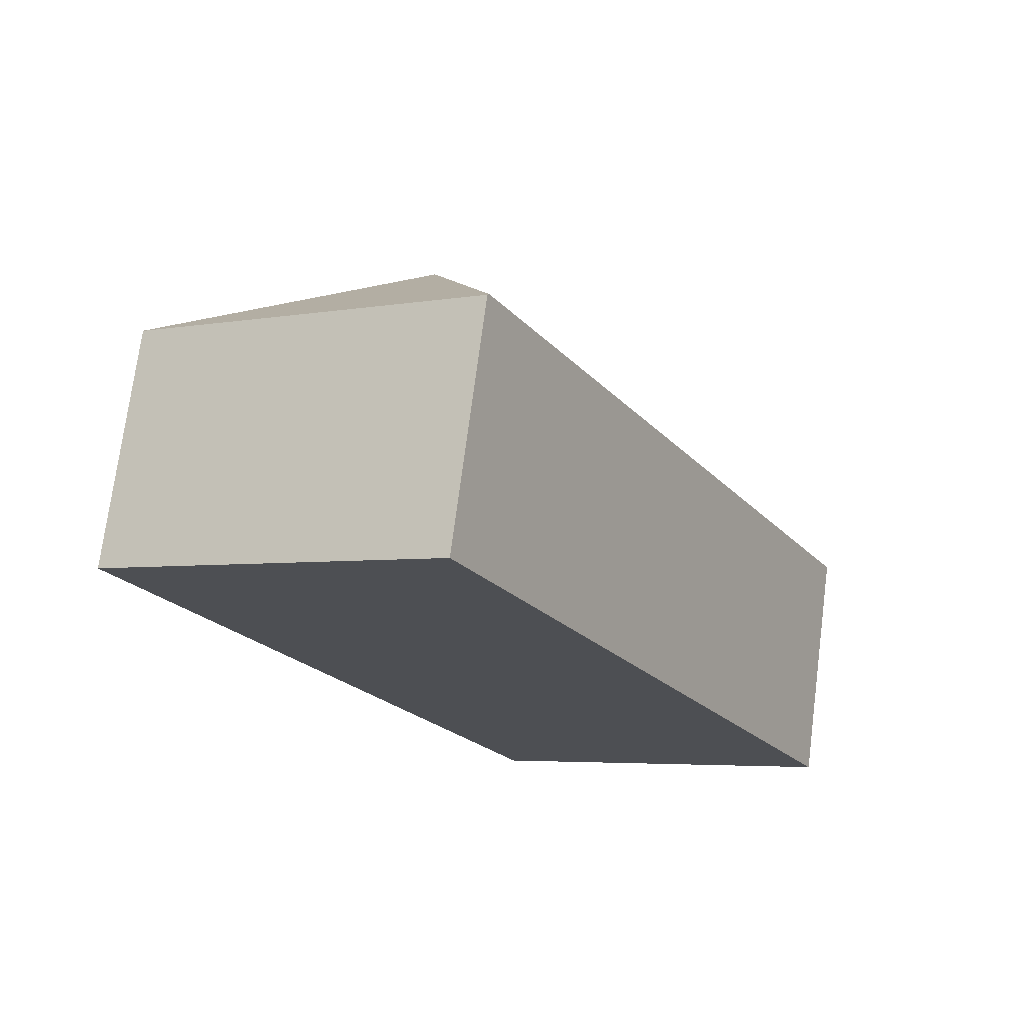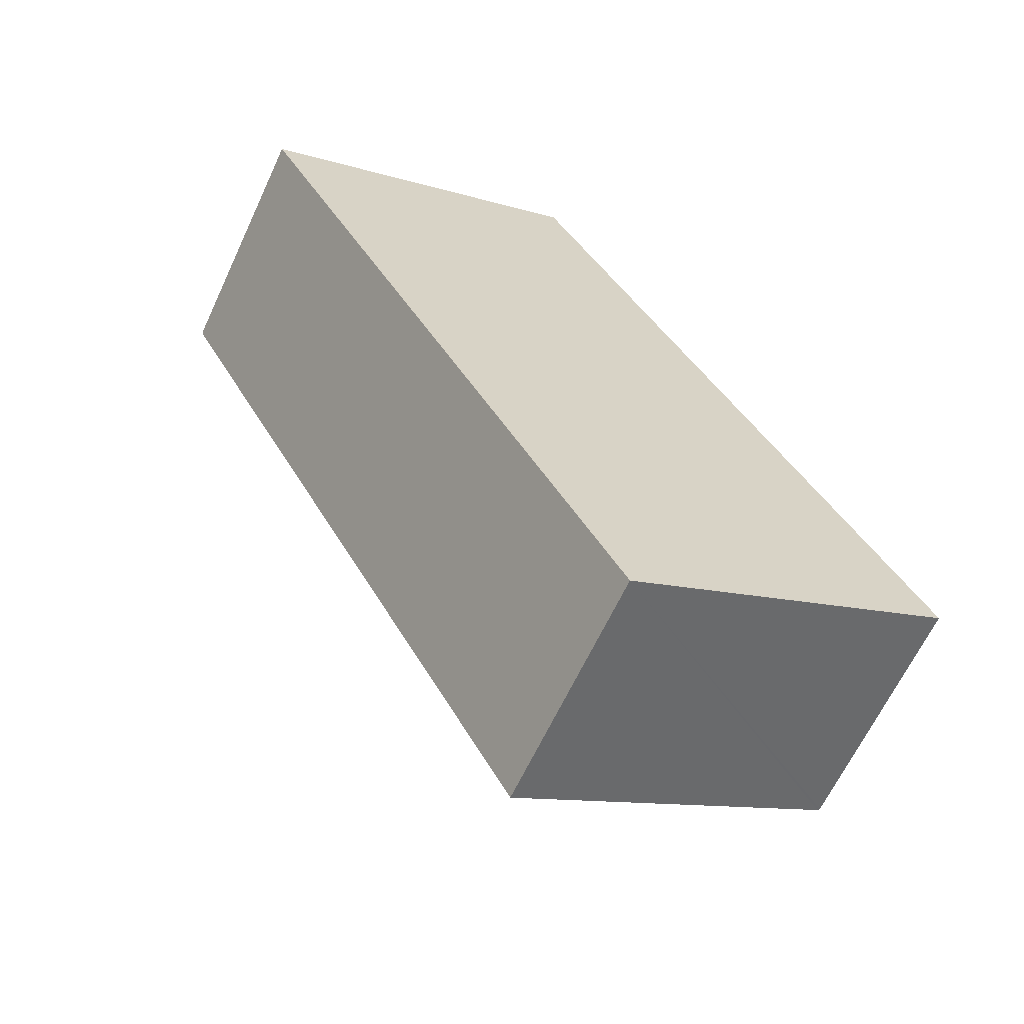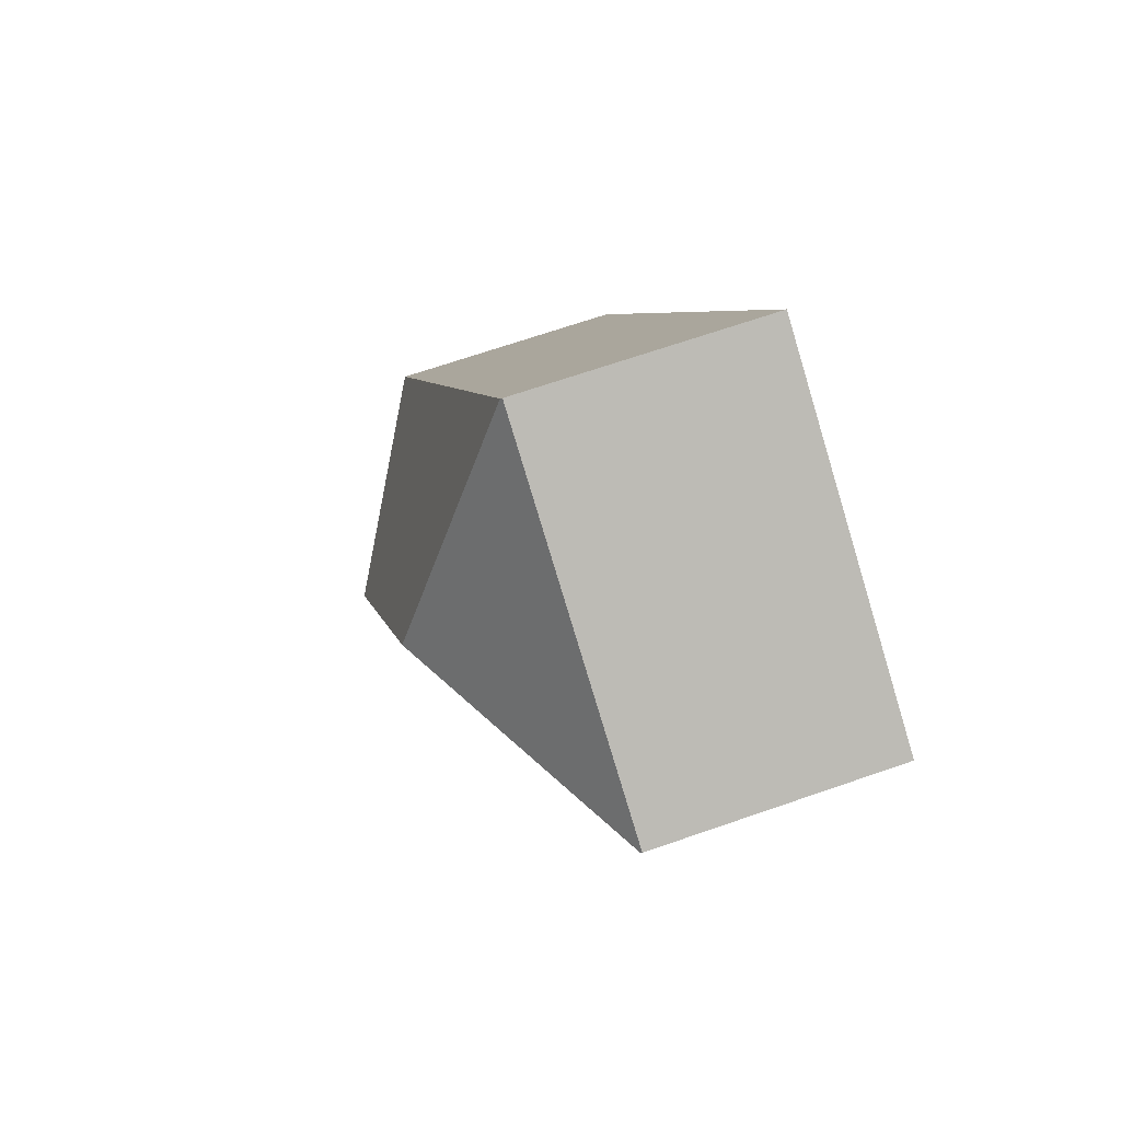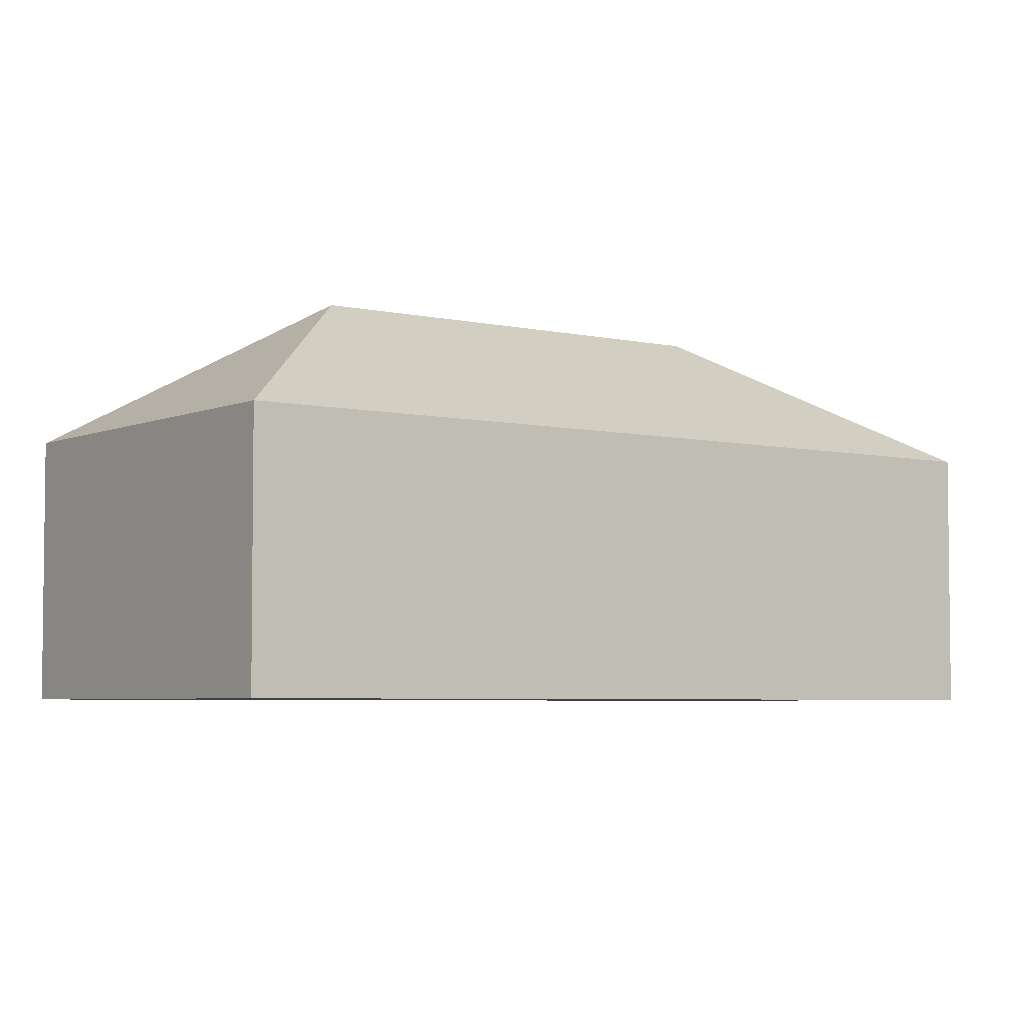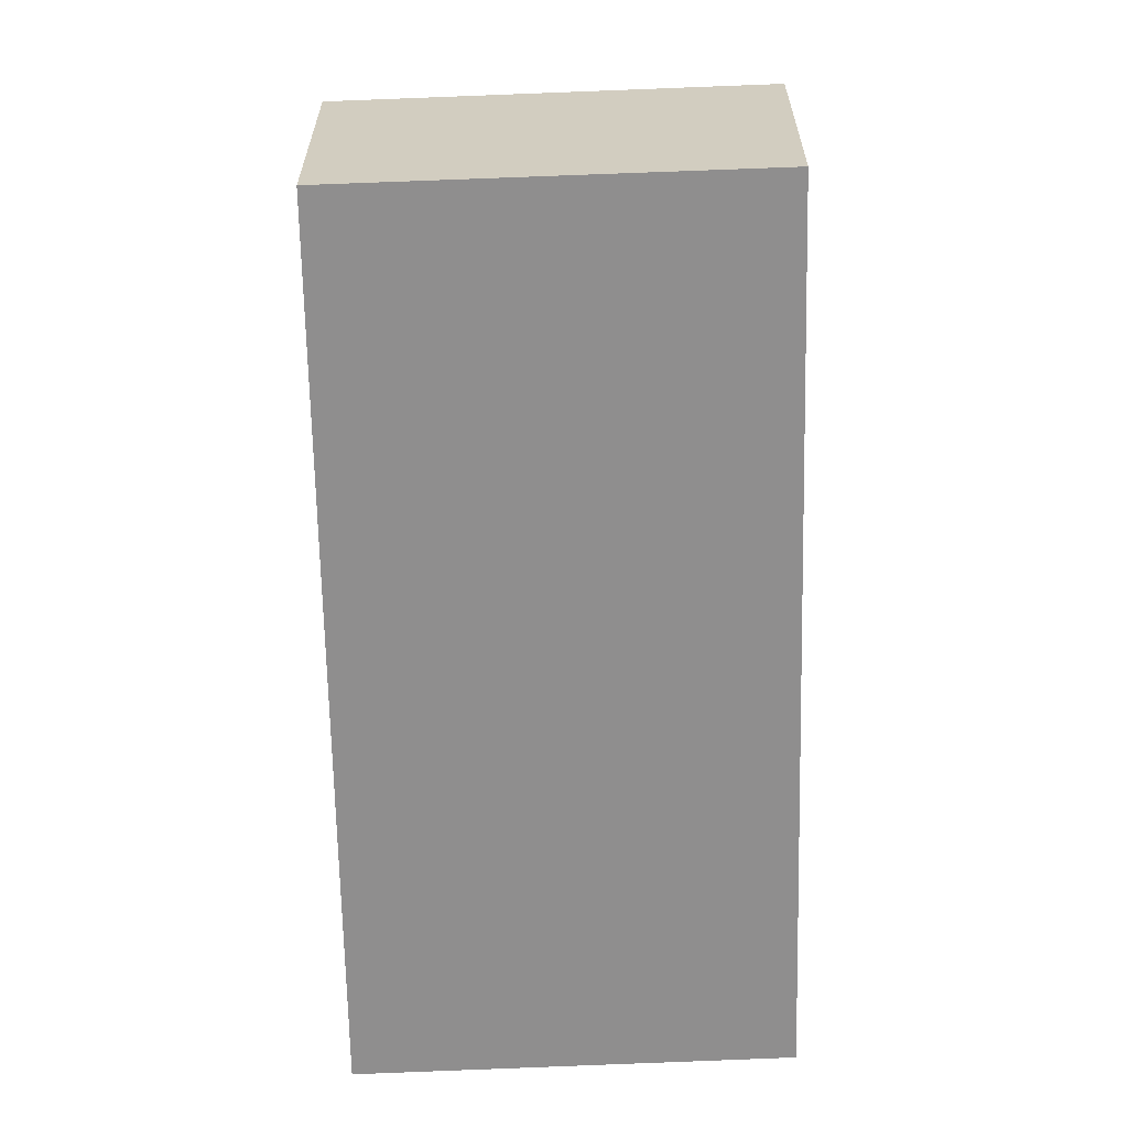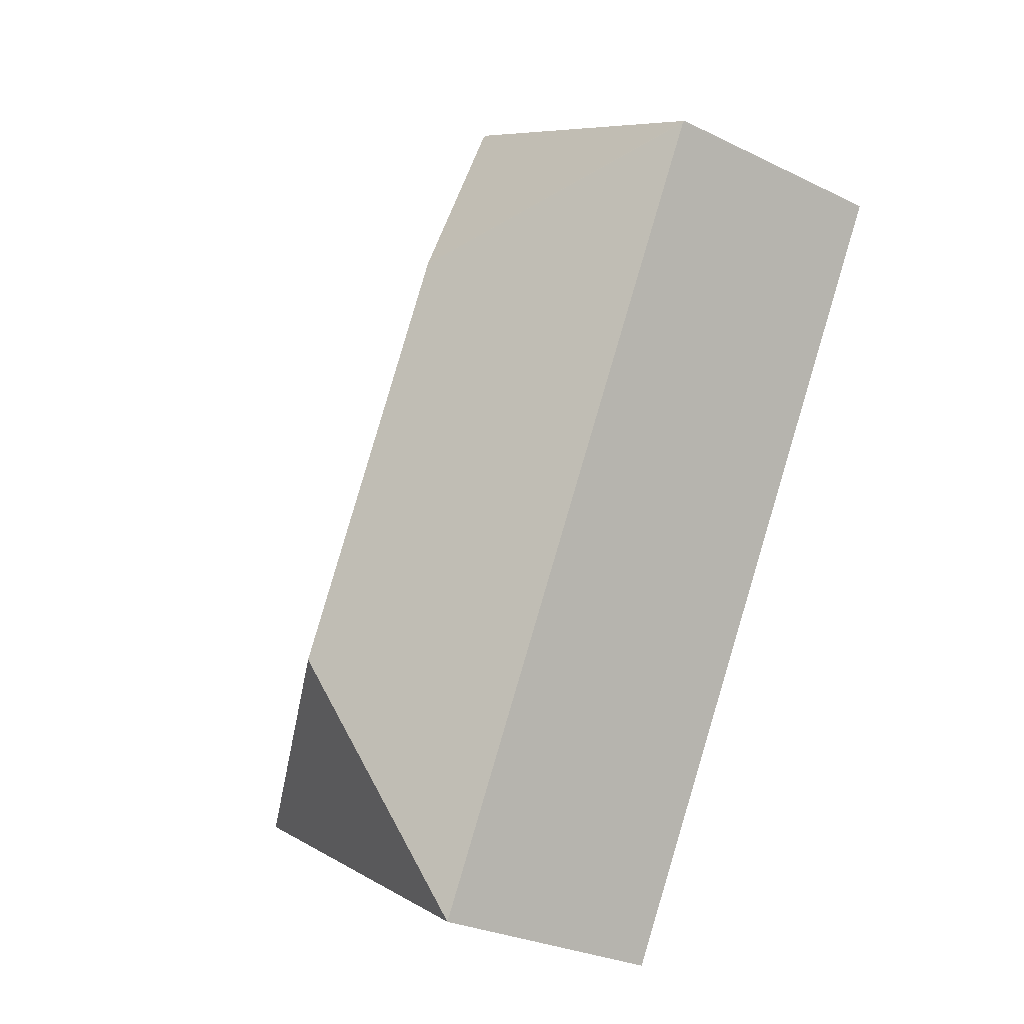
<metadata>
{"format":"obj","ext":"obj","renderer":"f3d","projection":"perspective","resolution":1024,"background":"white","views":[{"elev":73.3,"azim":7.4,"up":"+Z"},{"elev":-64.3,"azim":-25.0,"up":"+Z"},{"elev":67.8,"azim":-109.2,"up":"+Z"},{"elev":-4.6,"azim":-155.9,"up":"+Y"},{"elev":-65.0,"azim":-27.6,"up":"+Y"},{"elev":-28.4,"azim":-126.3,"up":"+Z"}]}
</metadata>
<code>
v  5.405 6.535 -9.903
v  12.69 9.907 -12.14
v  10.64 6.535 -19.49
v  0.028 6.535 -0.052
v  7.175 9.907 -2.043
v  19.83 6.535 -14.13
v  0 6.498 3.979e-16
v  9.149 6.551 5.236
v  9.185 6.598 5.171
v  19.89 6.493 -14.1
v  10.64 1.194e-15 -19.49
v  5.405 6.064e-16 -9.903
v  0.028 3.184e-18 -0.052
v  0 0 0
v  9.149 -3.206e-16 5.236
v  19.89 8.633e-16 -14.1
v  9.185 -3.166e-16 5.171
v  19.83 8.653e-16 -14.13
g defaultobject
f 1 2 3
f 2 1 4
f 2 4 5
f 2 6 3
f 7 5 4
f 5 7 8
f 5 8 9
f 6 9 10
f 9 6 2
f 9 2 5
f 11 1 3
f 1 11 12
f 1 12 4
f 4 12 13
f 4 13 7
f 7 13 14
f 7 15 8
f 15 7 14
f 8 10 9
f 10 8 15
f 10 15 16
f 16 15 17
f 6 11 3
f 11 6 10
f 11 10 18
f 18 10 16
f 13 15 14
f 15 13 12
f 15 12 17
f 17 12 16
f 16 12 18
f 18 12 11

</code>
